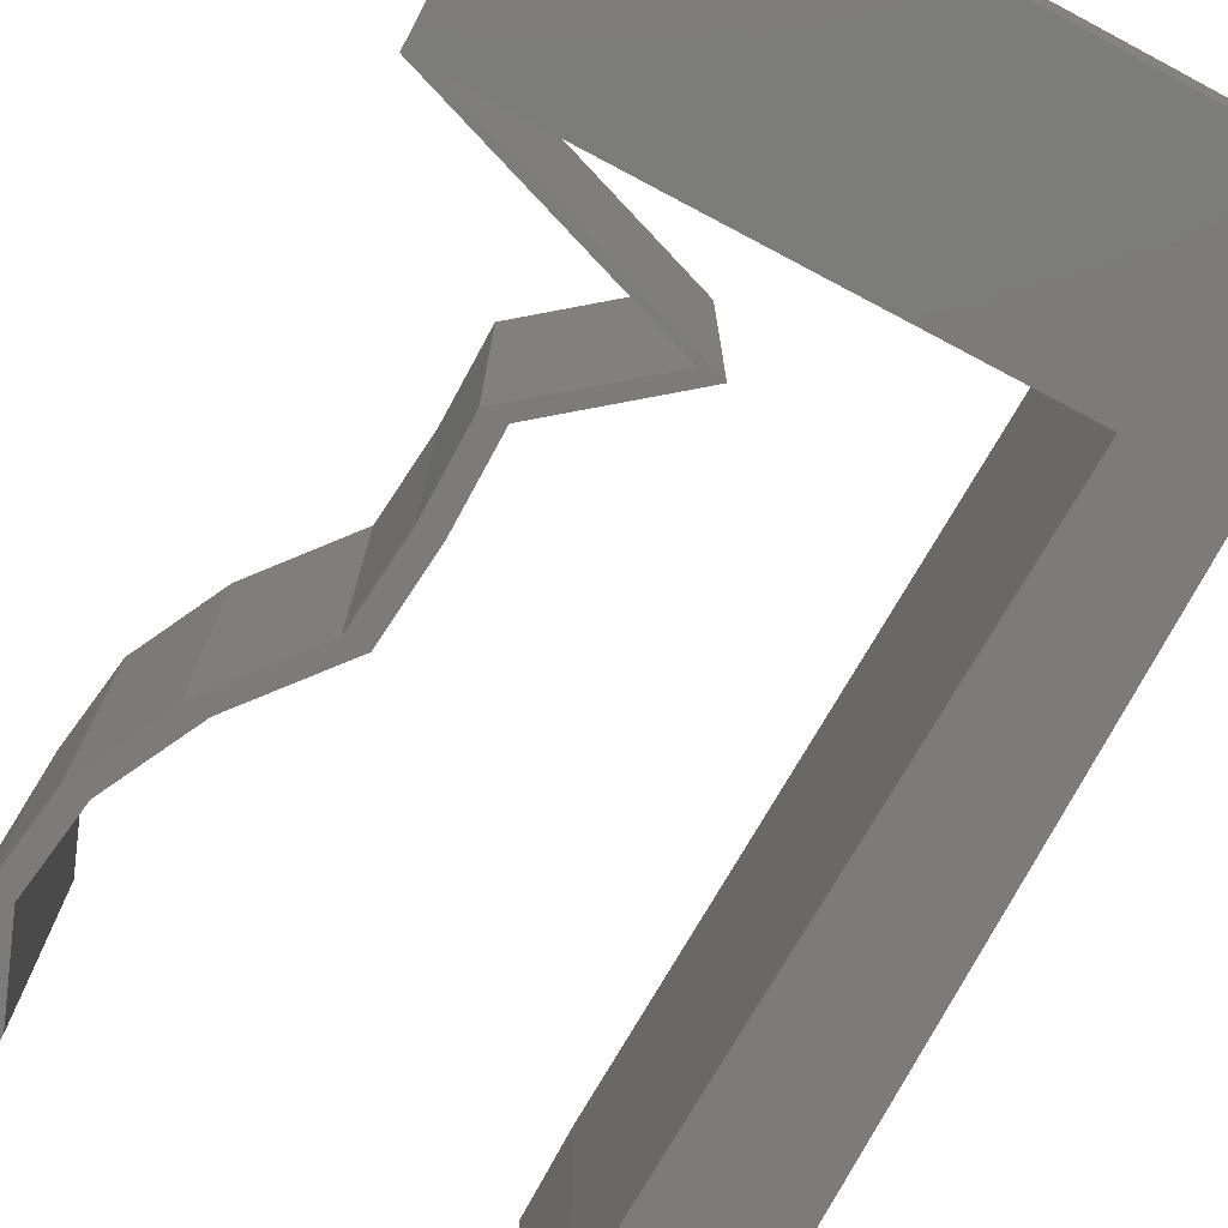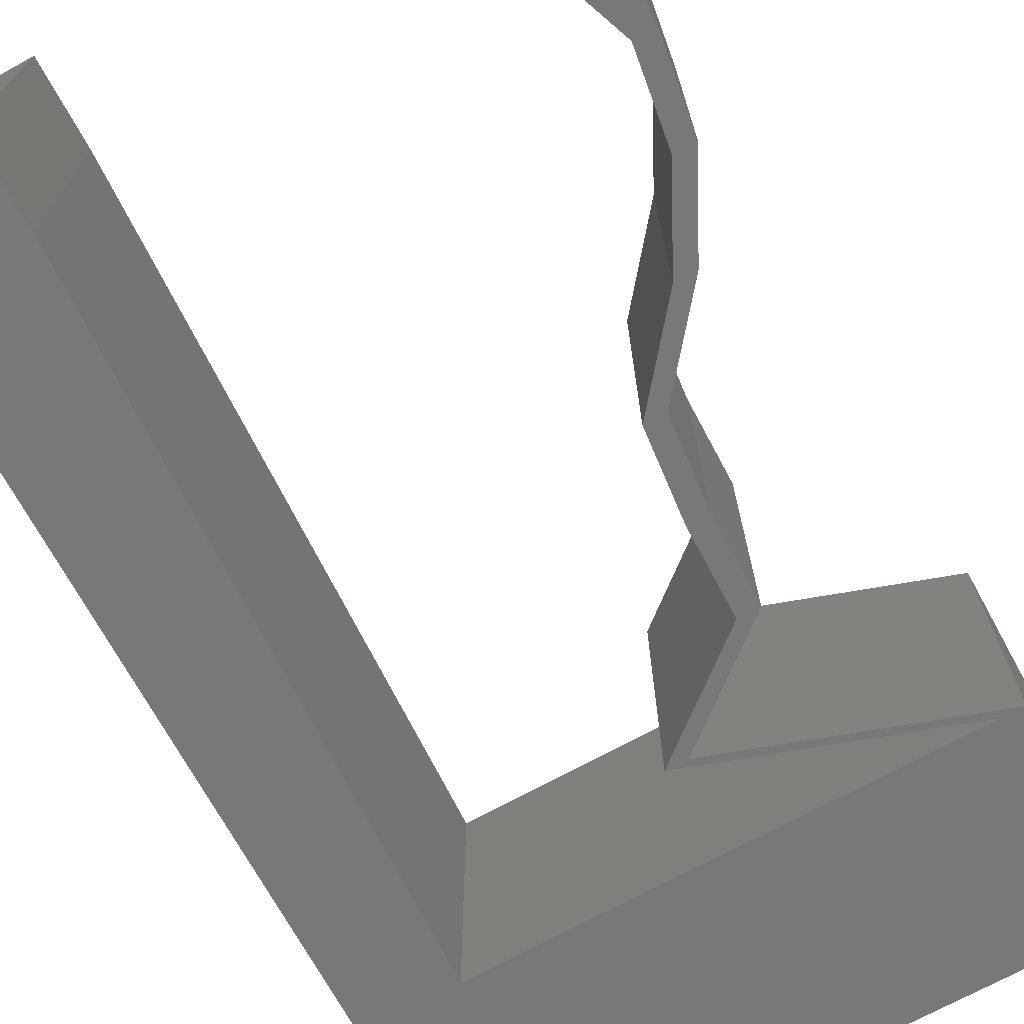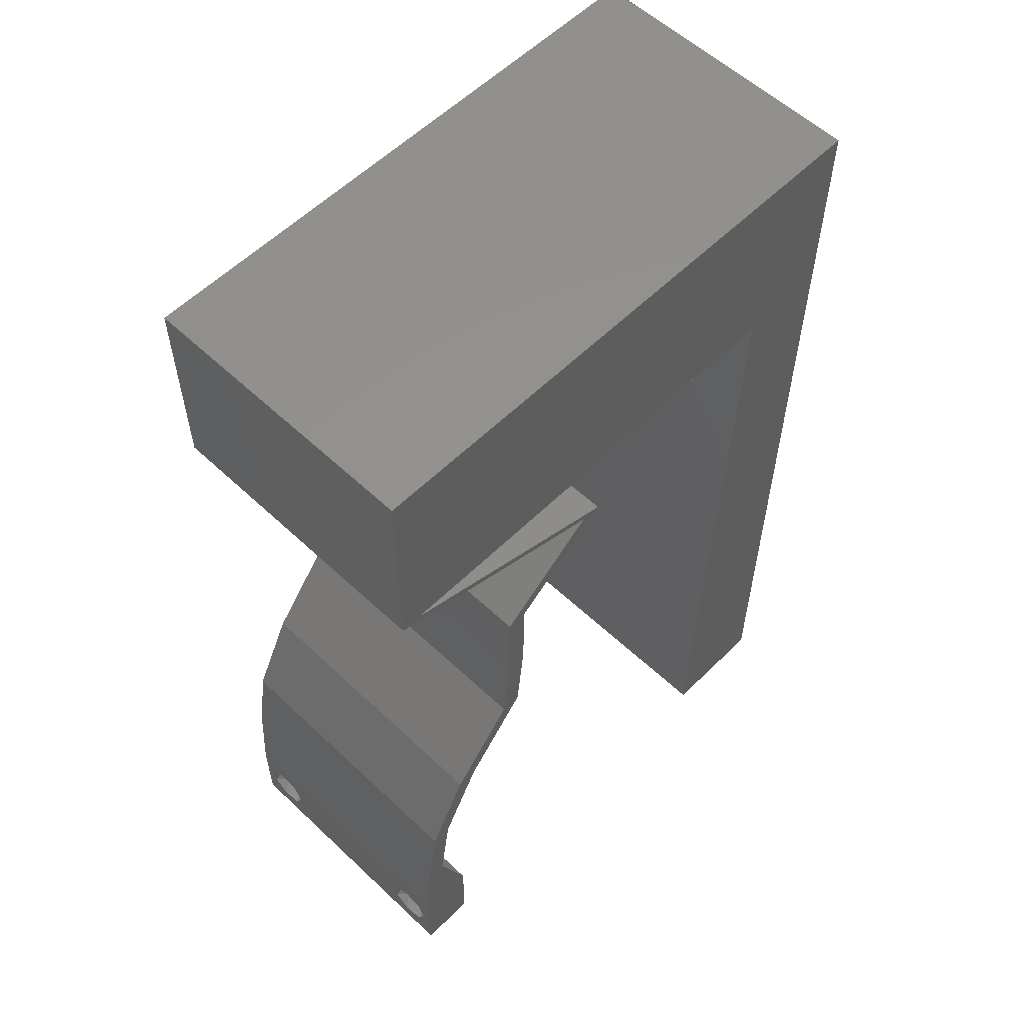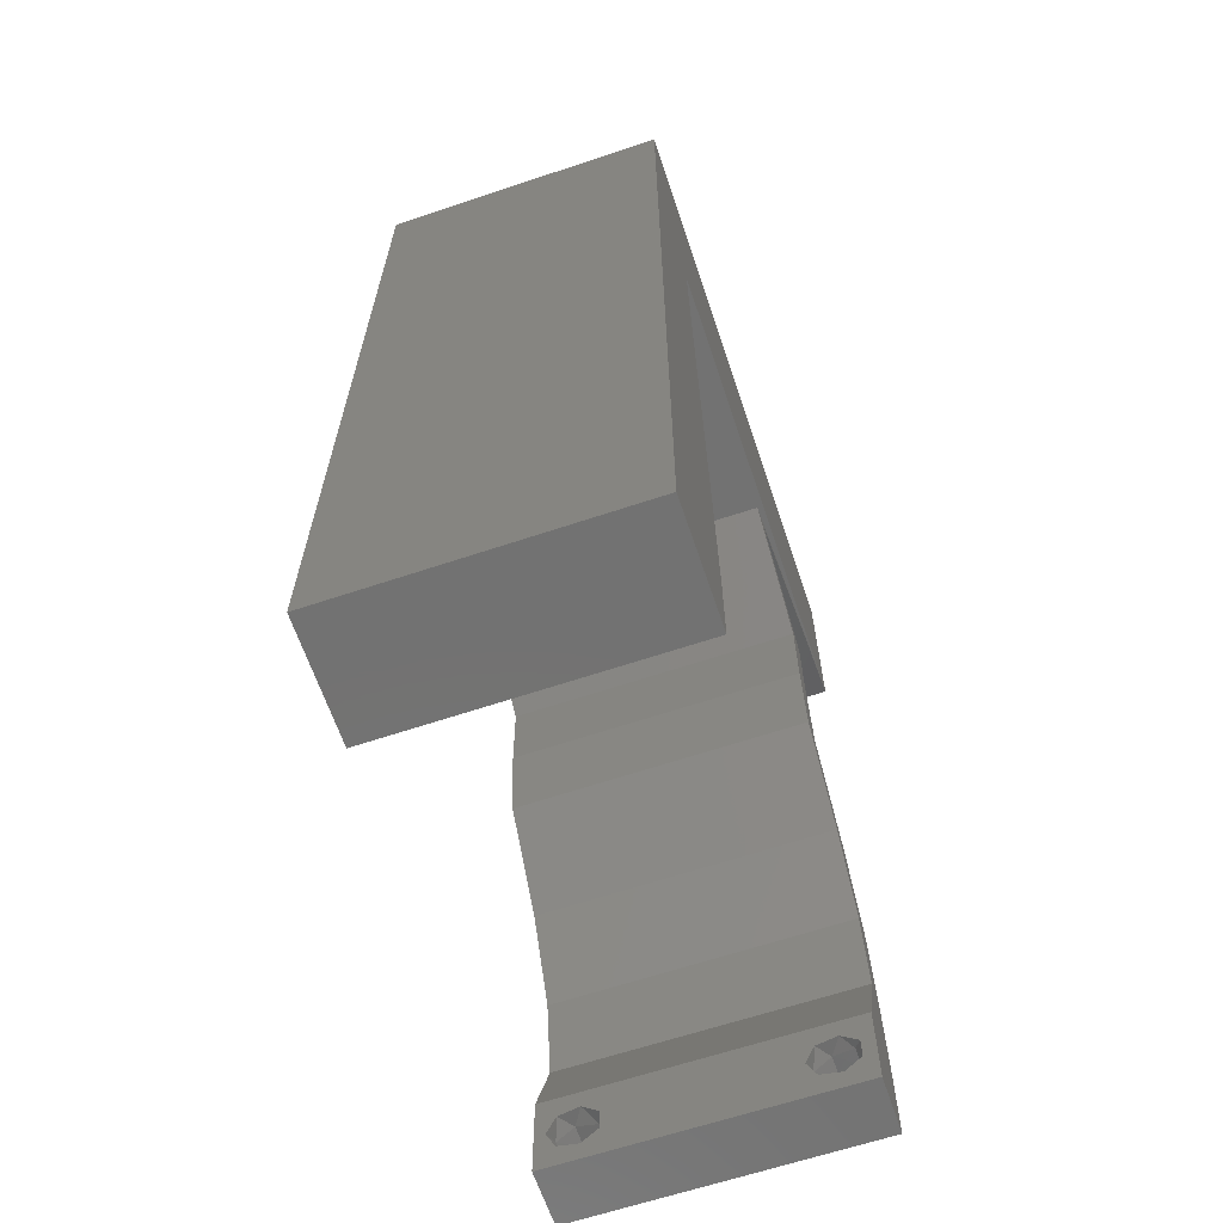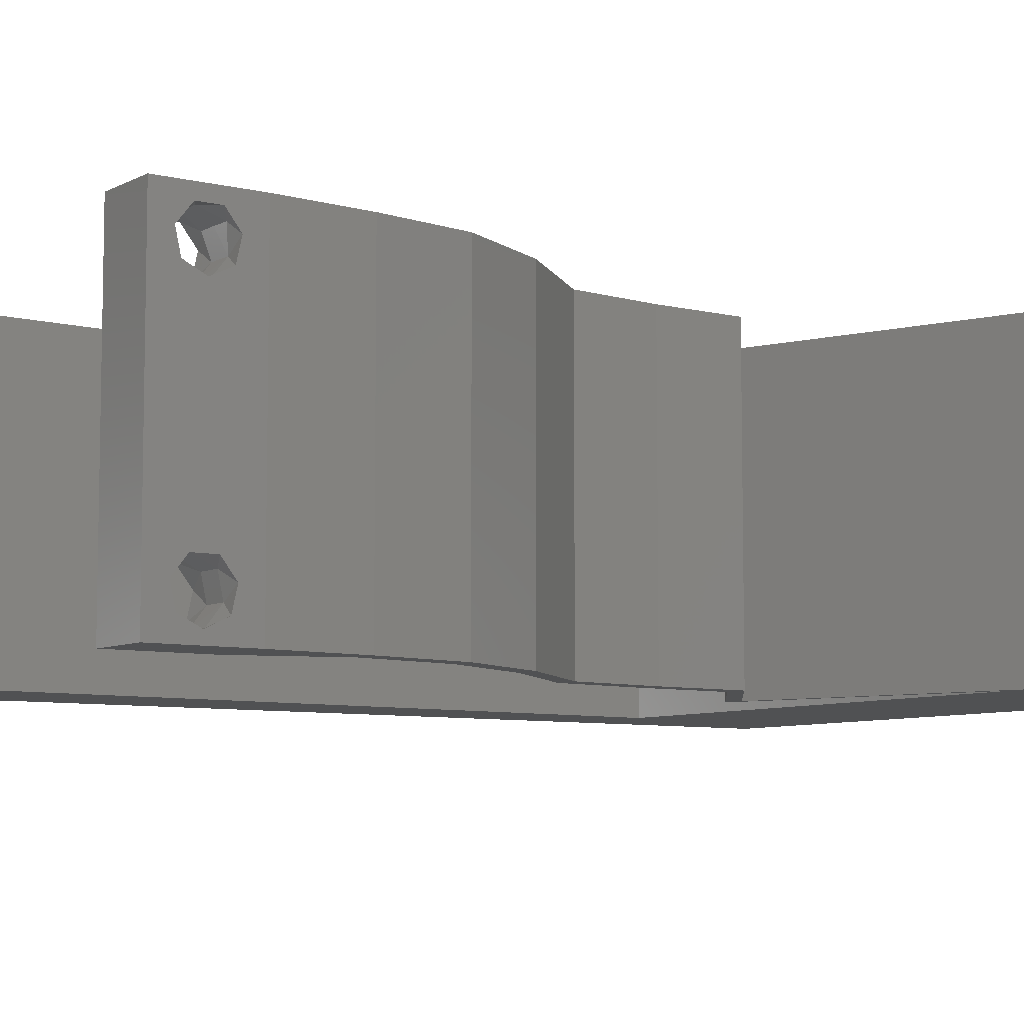
<metadata>
{"format":"stl","ext":"stl","renderer":"f3d","projection":"perspective","resolution":1024,"background":"white","views":[{"elev":-74.8,"azim":152.1,"up":"+Z"},{"elev":-71.0,"azim":28.7,"up":"+Z"},{"elev":57.1,"azim":134.4,"up":"+Y"},{"elev":-64.4,"azim":-71.4,"up":"+Y"},{"elev":-7.3,"azim":54.9,"up":"+Z"}]}
</metadata>
<code>
# stl→obj: 256 verts, 516 faces
v 0.04 -0.002262 0.003932
v 0.04 0 0.01
v 0.04 -0.006 0.01
v 0.04 -0.003 0.0159
v 0.04 -0.001671 0.00134
v 0.04 0 0
v 0.04 -0.001343 0.002778
v 0.04 -0.004657 0.002778
v 0.04 -0.006 0
v 0.04 -0.004329 0.00134
v 0.04 -0.003 0.0007
v 0.04 -0.004657 0.01798
v 0.04 -0.003738 0.01913
v 0.04 -0.006 0.02
v 0.04 -0.002262 0.01913
v 0.04 -0.001343 0.01798
v 0.04 0 0.02
v 0.04 -0.001671 0.01654
v 0.04 -0.004329 0.01654
v 0.04 -0.003738 0.003932
v 0.036 0 0.01
v 0.036 -0.002262 0.003932
v 0.036 -0.006 0.01
v 0.036 -0.003 0.0159
v 0.036 -0.001343 0.002778
v 0.036 0 0
v 0.036 -0.001671 0.00134
v 0.036 -0.004329 0.00134
v 0.036 -0.006 0
v 0.036 -0.004657 0.002778
v 0.036 -0.003 0.0007
v 0.036 -0.003738 0.01913
v 0.036 -0.004657 0.01798
v 0.036 -0.006 0.02
v 0.036 0 0.02
v 0.036 -0.001343 0.01798
v 0.036 -0.002262 0.01913
v 0.036 -0.004329 0.01654
v 0.036 -0.001671 0.01654
v 0.036 -0.003738 0.003932
v 0 -0.006 0.02
v 0.008 -0.006 0.02
v 0.004 -0.003 0.02
v 0.008 0 0.02
v 0 0 0.02
v 0.003897 0.005886 0.02
v 0.02 0.06 0.02
v 0.01388 0.05316 0.02
v 0.02367 0.05274 0.02
v 0.01709 0.04618 0.02
v 0.02783 0.04618 0.02
v 0.03857 0.04618 0.02
v 0.0332 0.05089 0.02
v 0.04 0.04618 0.02
v 0.04 0.05309 0.02
v 0.04 0.06 0.02
v 0.03 0.06 0.02
v 0.0358 0.056 0.02
v 0.006345 0.04618 0.02
v 0.01 0.06 0.02
v 0.007173 0.02309 0.02
v 0 0.024 0.02
v 0.00369 0.01766 0.02
v 0.007586 0.01154 0.02
v 0 0.012 0.02
v 0 0.06 0.02
v 0.006045 0.05347 0.02
v 0.038 -0.003 0.02
v 0 0.048 0.02
v 0.0316 0.04329 0.02
v 0.02899 0.03463 0.02
v 0.03042 0.03463 0.02
v 0.0232 0.04041 0.02
v 0.02177 0.04041 0.02
v 0.03017 0.04329 0.02
v 0.03579 0.01732 0.02
v 0.03104 0.02309 0.02
v 0.03436 0.01732 0.02
v 0.02961 0.02309 0.02
v 0.02905 0.02886 0.02
v 0.03048 0.02886 0.02
v 0.03874 0.01154 0.02
v 0.03731 0.01154 0.02
v 0.0396 0.005772 0.02
v 0.03817 0.005772 0.02
v 0 0.036 0.02
v 0.006759 0.03463 0.02
v 0 -0.006 0.01
v 0 -0.003 0.015
v 0 0 0.01
v 0 -0.006 0
v 0 -0.003 0.005
v 0 0 0
v 0.004 -0.006 0.015
v 0.008 -0.006 0.01
v 0.004 -0.006 0.005
v 0.008 -0.006 0
v 0 0.048 0
v 0 0.051 0.0114
v 0 0.06 0
v 0 0.009 0.0114
v 0 0.06 0.01
v 0 0.036 0
v 0 0.03 0.01008
v 0 0.0415 0.01023
v 0 0.024 0
v 0 0.0185 0.01023
v 0 0.012 0
v 0 0.005337 0.005128
v 0.004 -0.003 0
v 0.008 0 0
v 0.003897 0.005886 0
v 0.02 0.06 0
v 0.02367 0.05274 0
v 0.01388 0.05316 0
v 0.01709 0.04618 0
v 0.02783 0.04618 0
v 0.0332 0.05089 0
v 0.03857 0.04618 0
v 0.04 0.05309 0
v 0.04 0.04618 0
v 0.04 0.06 0
v 0.0358 0.056 0
v 0.03 0.06 0
v 0.006345 0.04618 0
v 0.01 0.06 0
v 0.007173 0.02309 0
v 0.00369 0.01766 0
v 0.007586 0.01154 0
v 0.006045 0.05347 0
v 0.038 -0.003 0
v 0.0316 0.04329 0
v 0.02899 0.03463 0
v 0.0232 0.04041 0
v 0.03042 0.03463 0
v 0.02177 0.04041 0
v 0.03017 0.04329 0
v 0.03579 0.01732 0
v 0.03436 0.01732 0
v 0.03104 0.02309 0
v 0.02961 0.02309 0
v 0.03048 0.02886 0
v 0.02905 0.02886 0
v 0.03874 0.01154 0
v 0.03731 0.01154 0
v 0.0396 0.005772 0
v 0.03817 0.005772 0
v 0.006759 0.03463 0
v 0.008 0 0.01
v 0.008 -0.003 0.015
v 0.008 -0.003 0.005
v 0.015 0.06 0.01134
v 0.025 0.06 0.008977
v 0.006575 0.06 0.007337
v 0.03344 0.06 0.01273
v 0.04 0.06 0.01
v 0.03407 0.06 0.005945
v 0.005798 0.06 0.01422
v 0.04 0.05103 0.00484
v 0.04 0.04618 0.01
v 0.04 0.05545 0.004916
v 0.04 0.05102 0.01478
v 0.04 0.05544 0.01474
v 0.04 0.05314 0.00974
v 0.03153 0.04327 0.006824
v 0.0232 0.04041 0.01
v 0.0343 0.04422 0.01401
v 0.02851 0.04223 0.01425
v 0.02681 0.03752 0.015
v 0.03042 0.03463 0.01
v 0.02681 0.03752 0.005
v 0.03048 0.02886 0.01
v 0.03045 0.03175 0.005
v 0.03045 0.03175 0.015
v 0.03076 0.02598 0.015
v 0.03104 0.02309 0.01
v 0.03076 0.02598 0.005
v 0.03342 0.0202 0.015
v 0.03579 0.01732 0.01
v 0.03342 0.0202 0.005
v 0.03727 0.01443 0.015
v 0.03874 0.01154 0.01
v 0.03727 0.01443 0.005
v 0.03917 0.008659 0.015
v 0.0396 0.005772 0.01
v 0.03917 0.008659 0.005
v 0.0398 0.002886 0.015
v 0.0398 0.002886 0.005
v 0.03709 0.002886 0.015
v 0.03817 0.005772 0.01
v 0.03709 0.002886 0.005
v 0.03774 0.008659 0.015
v 0.03731 0.01154 0.01
v 0.03774 0.008659 0.005
v 0.03584 0.01443 0.015
v 0.03436 0.01732 0.01
v 0.03584 0.01443 0.005
v 0.02961 0.02309 0.01
v 0.03199 0.0202 0.015
v 0.03199 0.0202 0.005
v 0.02933 0.02598 0.015
v 0.02905 0.02886 0.01
v 0.02933 0.02598 0.005
v 0.02899 0.03463 0.01
v 0.02902 0.03175 0.005
v 0.02902 0.03175 0.015
v 0.02538 0.03752 0.015
v 0.02177 0.04041 0.01
v 0.02538 0.03752 0.005
v 0.02892 0.04286 0.007764
v 0.03857 0.04618 0.01
v 0.03278 0.04419 0.01351
v 0.03422 0.04468 0.005145
v 0.02708 0.04223 0.01425
v 0.02246 0.04618 0.009251
v 0.03213 0.04618 0.01285
v 0.006345 0.04618 0.01
v 0.01279 0.04618 0.01285
v 0.01219 0.04618 0.005518
v 0.03273 0.04618 0.005518
v 0.00769 0.008659 0.01166
v 0.006656 0.03752 0.01166
v 0.007362 0.0178 0.01028
v 0.00698 0.02846 0.01032
v 0.006541 0.04073 0.005
v 0.0375 -0.003738 0.01607
v 0.03727 -0.002262 0.01607
v 0.03874 -0.002242 0.01608
v 0.03888 -0.003738 0.01607
v 0.03873 -0.001343 0.01722
v 0.03725 -0.001343 0.01722
v 0.03727 -0.003 0.0193
v 0.03875 -0.003 0.0193
v 0.03802 -0.004336 0.01865
v 0.03802 -0.001678 0.01867
v 0.03915 -0.004329 0.01866
v 0.03873 -0.004657 0.01722
v 0.03725 -0.004657 0.01722
v 0.03687 -0.001668 0.01866
v 0.03916 -0.001671 0.01866
v 0.03686 -0.004326 0.01866
v 0.03873 -0.003738 0.0008684
v 0.03727 -0.002262 0.0008684
v 0.03726 -0.003758 0.0008785
v 0.03874 -0.002242 0.0008785
v 0.03873 -0.001343 0.002022
v 0.03727 -0.001671 0.00346
v 0.03725 -0.001343 0.002022
v 0.03873 -0.003 0.0041
v 0.03725 -0.003 0.0041
v 0.03875 -0.001671 0.00346
v 0.03727 -0.004657 0.002022
v 0.03875 -0.004657 0.002022
v 0.03798 -0.004322 0.003468
v 0.03913 -0.004332 0.003456
v 0.03684 -0.004329 0.00346
f 1 2 3
f 2 4 3
f 5 6 7
f 8 9 10
f 10 9 11
f 11 6 5
f 12 13 14
f 15 16 17
f 14 15 17
f 13 15 14
f 9 6 11
f 17 18 2
f 16 18 17
f 3 19 14
f 19 12 14
f 6 2 7
f 3 9 8
f 2 18 4
f 4 19 3
f 7 2 1
f 20 3 8
f 1 3 20
f 21 22 23
f 23 24 21
f 25 26 27
f 28 29 30
f 31 29 28
f 27 26 31
f 32 33 34
f 35 36 37
f 37 34 35
f 34 33 38
f 32 34 37
f 26 29 31
f 34 38 23
f 39 35 21
f 39 36 35
f 29 23 30
f 21 26 25
f 23 38 24
f 21 24 39
f 30 23 40
f 23 22 40
f 25 22 21
f 41 42 43
f 44 45 43
f 45 44 46
f 47 48 49
f 48 50 49
f 51 52 53
f 52 54 55
f 56 57 58
f 59 50 48
f 47 60 48
f 61 62 63
f 64 65 46
f 52 55 53
f 60 66 67
f 50 51 49
f 57 53 58
f 34 14 68
f 17 35 68
f 69 59 67
f 65 64 63
f 53 57 49
f 45 41 43
f 42 44 43
f 59 48 67
f 57 47 49
f 55 56 58
f 48 60 67
f 51 53 49
f 53 55 58
f 65 45 46
f 66 69 67
f 52 70 54
f 71 72 73
f 74 71 73
f 73 75 74
f 75 73 70
f 76 77 78
f 78 77 79
f 14 17 68
f 35 34 68
f 70 52 75
f 44 64 46
f 62 65 63
f 64 61 63
f 72 80 81
f 71 80 72
f 77 81 79
f 81 80 79
f 82 76 83
f 83 76 78
f 84 82 85
f 85 82 83
f 17 84 85
f 35 17 85
f 59 69 86
f 59 86 87
f 86 62 87
f 87 62 61
f 88 89 90
f 45 89 41
f 91 92 93
f 90 92 88
f 41 89 88
f 90 89 45
f 88 92 91
f 93 92 90
f 42 94 95
f 88 94 41
f 91 96 88
f 95 96 97
f 41 94 42
f 95 94 88
f 97 96 91
f 88 96 95
f 98 99 100
f 45 101 90
f 102 99 66
f 65 101 45
f 66 99 69
f 103 104 105
f 106 104 103
f 86 104 62
f 105 104 86
f 62 107 65
f 108 107 106
f 107 104 106
f 62 104 107
f 69 105 86
f 103 105 98
f 93 109 108
f 108 101 107
f 105 99 98
f 108 109 101
f 107 101 65
f 69 99 105
f 90 109 93
f 101 109 90
f 100 99 102
f 91 110 97
f 111 110 93
f 93 112 111
f 113 114 115
f 115 114 116
f 117 118 119
f 120 121 119
f 122 123 124
f 125 115 116
f 113 115 126
f 127 128 106
f 129 112 108
f 119 118 120
f 126 130 100
f 116 114 117
f 124 123 118
f 29 131 9
f 6 131 26
f 98 130 125
f 108 128 129
f 118 114 124
f 93 110 91
f 97 110 111
f 125 130 115
f 124 114 113
f 120 123 122
f 115 130 126
f 117 114 118
f 118 123 120
f 108 112 93
f 100 130 98
f 119 121 132
f 133 134 135
f 136 134 133
f 134 136 137
f 137 132 134
f 138 139 140
f 139 141 140
f 9 131 6
f 26 131 29
f 132 137 119
f 111 112 129
f 106 128 108
f 129 128 127
f 135 142 143
f 133 135 143
f 140 141 142
f 142 141 143
f 144 145 138
f 145 139 138
f 146 147 144
f 147 145 144
f 6 147 146
f 26 147 6
f 125 103 98
f 148 103 125
f 106 103 148
f 106 148 127
f 149 150 95
f 42 150 44
f 111 151 97
f 95 151 149
f 44 150 149
f 95 150 42
f 97 151 95
f 149 151 111
f 126 152 113
f 57 153 47
f 152 153 113
f 47 153 152
f 126 154 152
f 57 155 153
f 113 153 124
f 47 152 60
f 100 154 126
f 102 154 100
f 56 155 57
f 156 155 56
f 153 157 124
f 152 158 60
f 155 157 153
f 154 158 152
f 124 157 122
f 122 157 156
f 66 158 102
f 60 158 66
f 102 158 154
f 156 157 155
f 121 159 160
f 156 161 122
f 160 162 54
f 56 163 156
f 55 163 56
f 54 162 55
f 122 161 120
f 120 159 121
f 162 163 55
f 120 161 159
f 162 164 163
f 160 164 162
f 163 164 156
f 159 161 164
f 160 159 164
f 164 161 156
f 160 165 121
f 132 165 134
f 134 165 166
f 160 167 165
f 54 167 160
f 70 167 54
f 166 168 73
f 73 168 70
f 165 167 168
f 166 165 168
f 168 167 70
f 121 165 132
f 73 169 166
f 170 169 72
f 166 171 134
f 135 171 170
f 72 169 73
f 166 169 170
f 134 171 135
f 170 171 166
f 172 173 170
f 81 174 72
f 170 174 172
f 135 173 142
f 72 174 170
f 172 174 81
f 170 173 135
f 142 173 172
f 77 175 81
f 172 175 176
f 176 177 172
f 142 177 140
f 81 175 172
f 176 175 77
f 172 177 142
f 140 177 176
f 77 178 176
f 179 178 76
f 176 180 140
f 138 180 179
f 76 178 77
f 176 178 179
f 179 180 176
f 140 180 138
f 179 181 182
f 82 181 76
f 138 183 144
f 182 183 179
f 76 181 179
f 182 181 82
f 179 183 138
f 144 183 182
f 182 184 185
f 84 184 82
f 144 186 146
f 185 186 182
f 82 184 182
f 185 184 84
f 182 186 144
f 146 186 185
f 17 187 84
f 185 187 2
f 146 188 6
f 2 188 185
f 84 187 185
f 2 187 17
f 185 188 146
f 6 188 2
f 3 14 34
f 34 23 3
f 29 9 3
f 3 23 29
f 85 189 35
f 21 189 190
f 26 191 147
f 190 191 21
f 35 189 21
f 190 189 85
f 21 191 26
f 147 191 190
f 83 192 85
f 190 192 193
f 147 194 145
f 193 194 190
f 85 192 190
f 193 192 83
f 190 194 147
f 145 194 193
f 78 195 83
f 193 195 196
f 145 197 139
f 196 197 193
f 83 195 193
f 196 195 78
f 193 197 145
f 139 197 196
f 198 199 79
f 78 199 196
f 196 200 139
f 141 200 198
f 196 199 198
f 79 199 78
f 139 200 141
f 198 200 196
f 80 201 79
f 198 201 202
f 141 203 143
f 202 203 198
f 79 201 198
f 202 201 80
f 198 203 141
f 143 203 202
f 204 205 202
f 71 206 80
f 202 206 204
f 143 205 133
f 80 206 202
f 204 206 71
f 202 205 143
f 133 205 204
f 71 207 204
f 208 207 74
f 204 209 133
f 136 209 208
f 74 207 71
f 204 207 208
f 133 209 136
f 208 209 204
f 136 210 137
f 208 210 136
f 211 212 52
f 119 213 211
f 52 212 75
f 74 214 208
f 137 213 119
f 75 214 74
f 212 213 210
f 211 213 212
f 214 212 210
f 214 210 208
f 210 213 137
f 75 212 214
f 50 215 51
f 52 216 211
f 217 218 59
f 51 216 52
f 59 218 50
f 117 215 116
f 50 218 215
f 215 216 51
f 215 219 116
f 117 220 215
f 215 220 216
f 218 219 215
f 119 220 117
f 116 219 125
f 125 219 217
f 211 220 119
f 216 220 211
f 217 219 218
f 129 221 111
f 59 222 217
f 149 221 44
f 87 222 59
f 44 221 64
f 127 223 129
f 223 224 61
f 64 223 61
f 127 224 223
f 61 224 87
f 148 224 127
f 223 221 129
f 148 222 224
f 148 225 222
f 125 225 148
f 224 222 87
f 64 221 223
f 217 225 125
f 222 225 217
f 111 221 149
f 4 24 226
f 24 4 227
f 227 4 228
f 4 226 229
f 227 230 231
f 232 233 234
f 230 235 231
f 230 227 228
f 234 233 236
f 237 226 238
f 231 235 239
f 235 230 240
f 232 234 241
f 226 237 229
f 233 232 235
f 237 238 234
f 32 37 232
f 18 16 230
f 12 19 237
f 15 13 233
f 38 33 238
f 36 39 231
f 226 38 238
f 39 24 227
f 39 227 231
f 237 234 236
f 233 235 240
f 235 232 239
f 18 230 228
f 232 37 239
f 234 238 241
f 12 237 236
f 230 16 240
f 32 232 241
f 238 33 241
f 237 19 229
f 233 13 236
f 15 233 240
f 36 231 239
f 24 38 226
f 19 4 229
f 37 36 239
f 33 32 241
f 13 12 236
f 16 15 240
f 4 18 228
f 11 31 242
f 31 11 243
f 242 31 244
f 243 11 245
f 246 247 248
f 247 249 250
f 247 246 251
f 249 247 251
f 242 252 253
f 243 246 248
f 252 254 253
f 252 242 244
f 246 243 245
f 253 254 255
f 254 252 256
f 250 249 254
f 22 25 247
f 5 7 246
f 1 20 249
f 28 30 252
f 247 25 248
f 22 247 250
f 246 7 251
f 1 249 251
f 40 22 250
f 25 27 248
f 8 10 253
f 7 1 251
f 10 11 242
f 27 31 243
f 10 242 253
f 27 243 248
f 250 254 256
f 254 249 255
f 28 252 244
f 5 246 245
f 249 20 255
f 252 30 256
f 40 250 256
f 8 253 255
f 20 8 255
f 30 40 256
f 11 5 245
f 31 28 244

</code>
